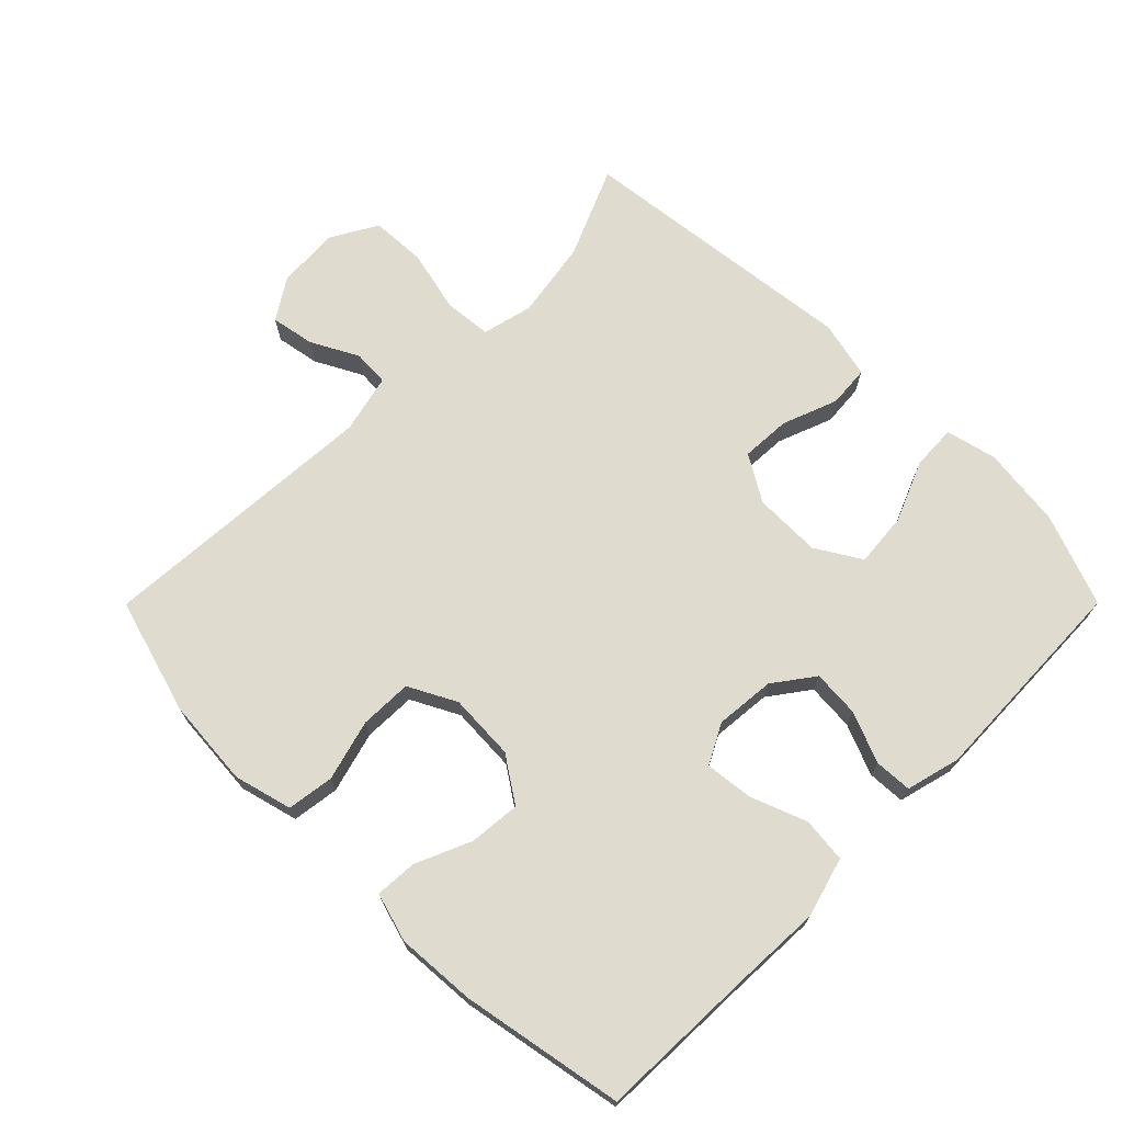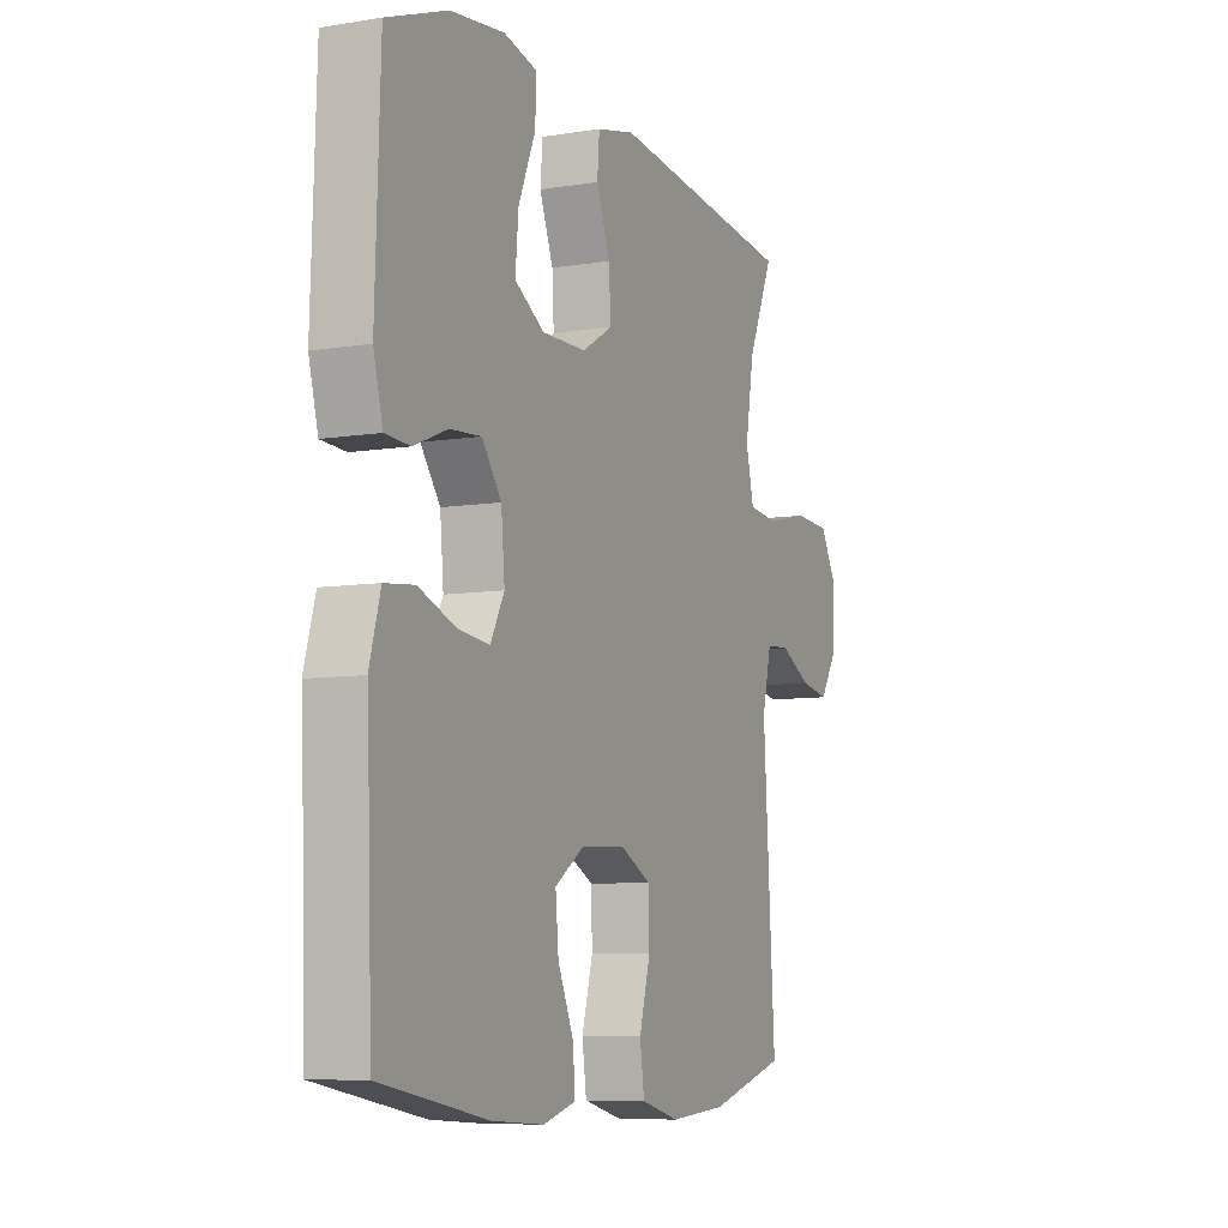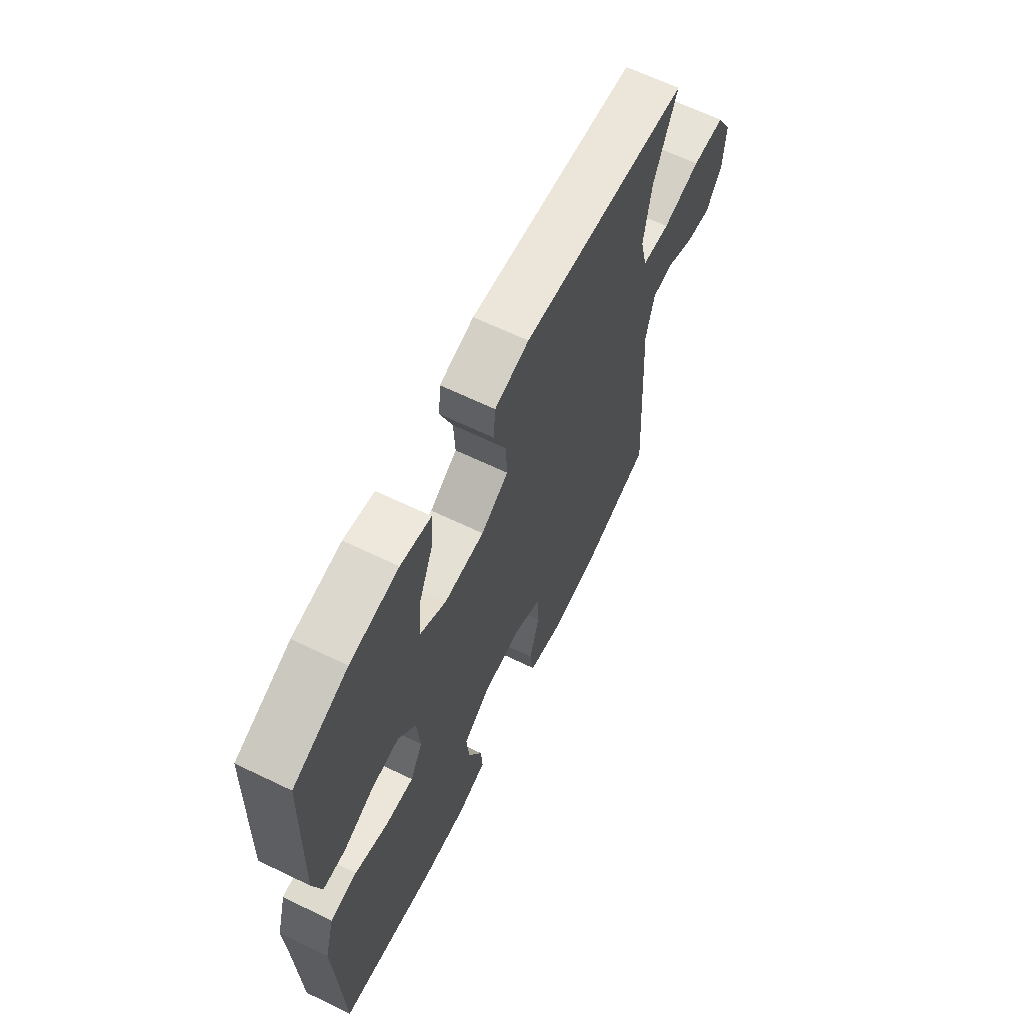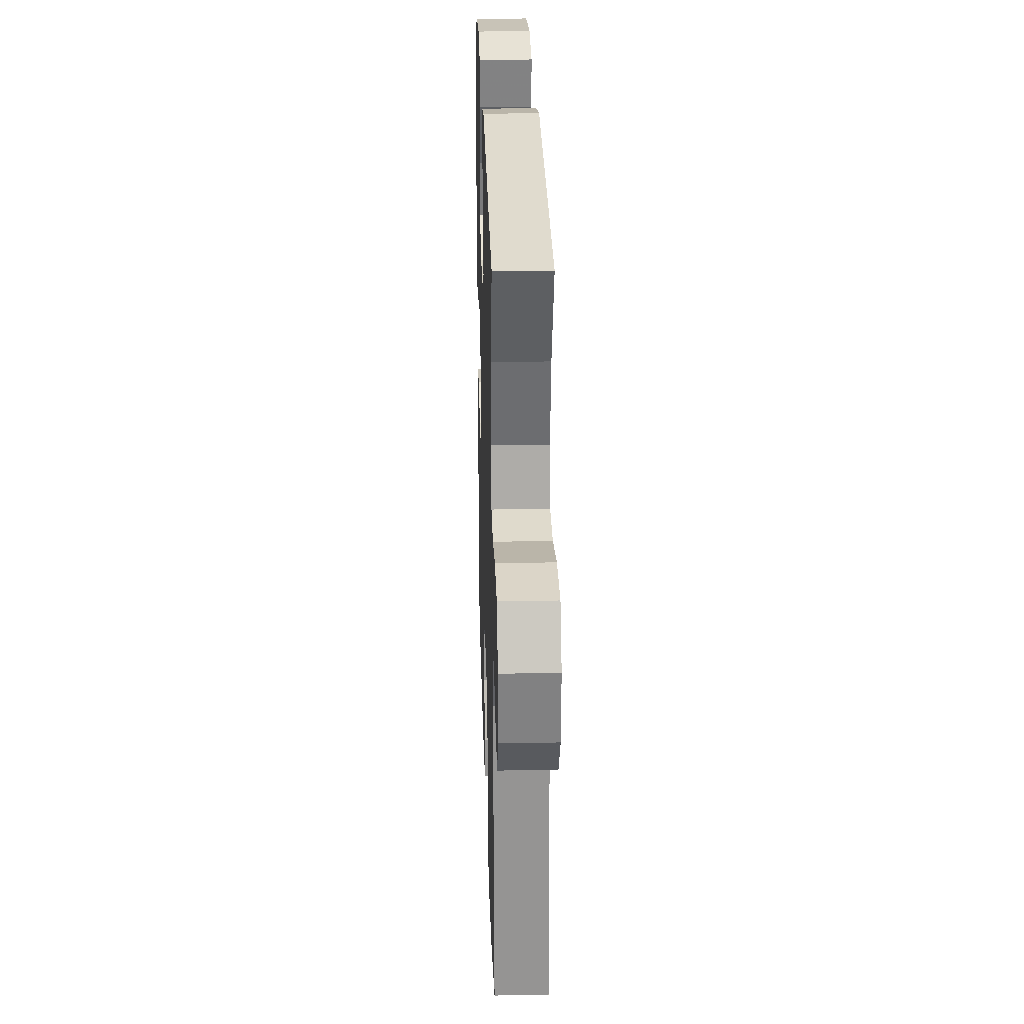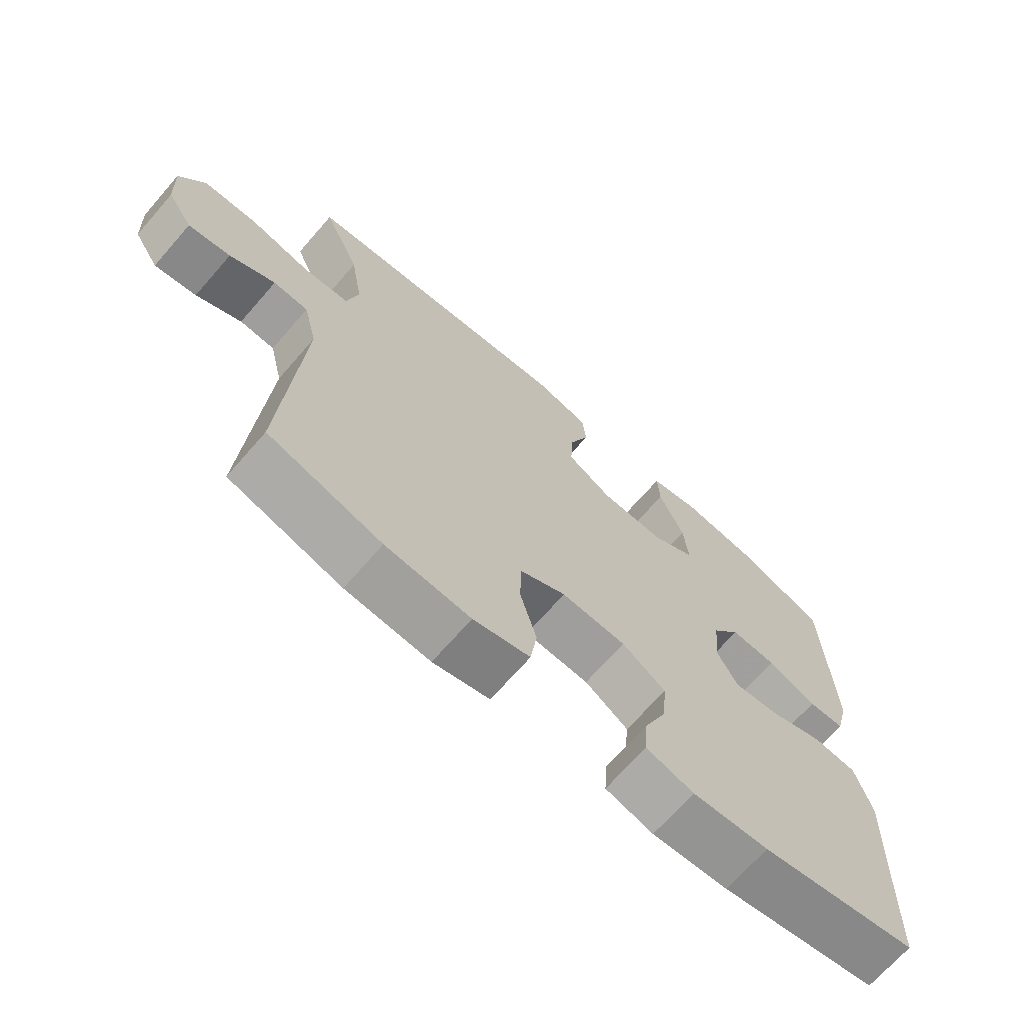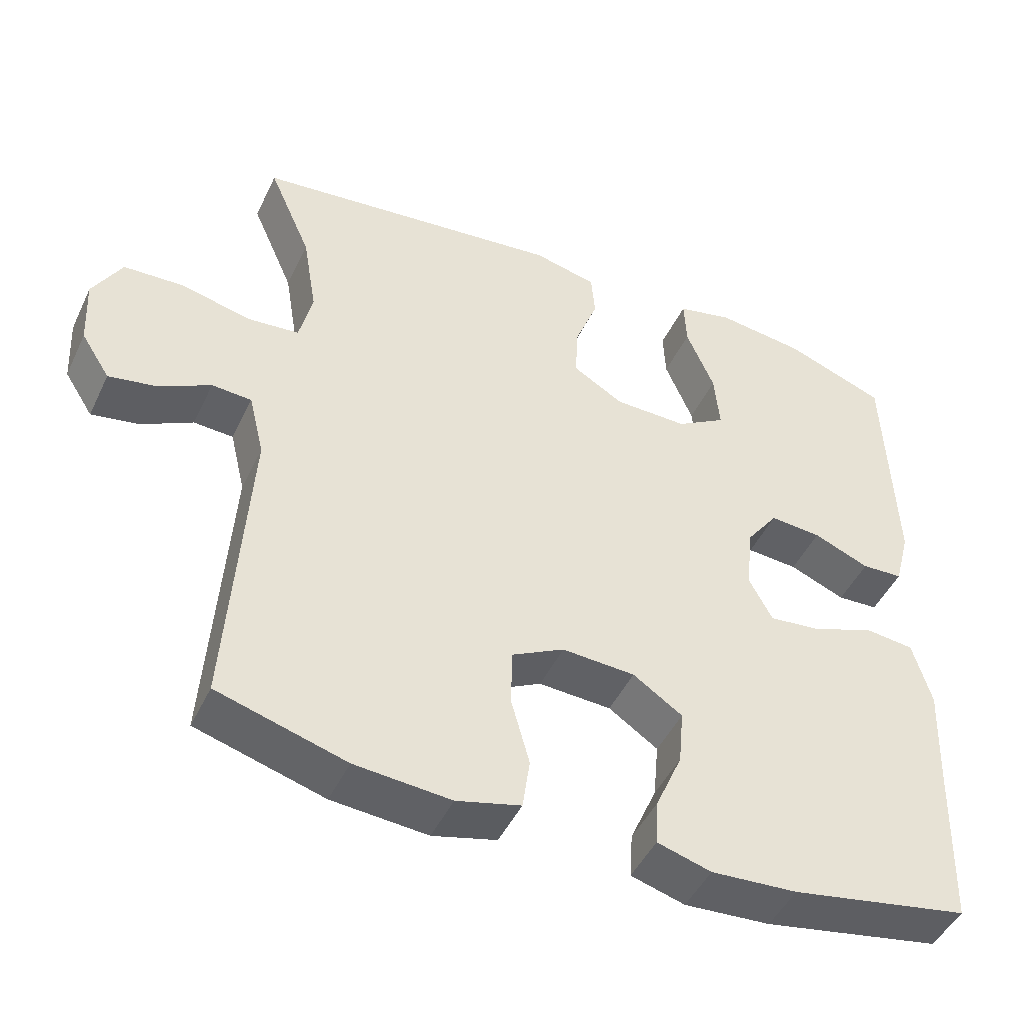
<metadata>
{"format":"obj","ext":"obj","renderer":"f3d","projection":"perspective","resolution":1024,"background":"white","views":[{"elev":70.5,"azim":-135.1,"up":"+Y"},{"elev":-7.7,"azim":-65.4,"up":"+Z"},{"elev":64.8,"azim":-64.1,"up":"+Z"},{"elev":26.7,"azim":88.2,"up":"+Z"},{"elev":-69.3,"azim":138.9,"up":"+Z"},{"elev":-46.9,"azim":155.4,"up":"+Z"}]}
</metadata>
<code>
v -0.5 0.07 0.5
v -0.364 0.07 0.551
v -0.243 0.07 0.566
v -0.167 0.07 0.548
v -0.17 0.07 0.481
v -0.208 0.07 0.39
v -0.215 0.07 0.31
v -0.148 0.07 0.269
v -0.048 0.07 0.27
v 0.021 0.07 0.311
v 0.017 0.07 0.385
v -0.014 0.07 0.467
v -0.009 0.07 0.529
v 0.077 0.07 0.549
v 0.5 0.07 0.5
v 0.442 0.07 0.366
v 0.423 0.07 0.251
v 0.441 0.07 0.175
v 0.511 0.07 0.168
v 0.606 0.07 0.19
v 0.688 0.07 0.186
v 0.727 0.07 0.117
v 0.722 0.07 0.024
v 0.683 0.07 -0.037
v 0.618 0.07 -0.025
v 0.548 0.07 0.012
v 0.494 0.07 0.009
v 0.473 0.07 -0.079
v 0.5 0.07 -0.5
v 0.326 0.07 -0.55
v 0.196 0.07 -0.56
v 0.109 0.07 -0.537
v 0.099 0.07 -0.467
v 0.124 0.07 -0.376
v 0.122 0.07 -0.298
v 0.051 0.07 -0.261
v -0.048 0.07 -0.266
v -0.115 0.07 -0.311
v -0.108 0.07 -0.387
v -0.072 0.07 -0.47
v -0.068 0.07 -0.532
v -0.141 0.07 -0.553
v -0.258 0.07 -0.545
v -0.5 0.07 -0.5
v -0.508 0.07 -0.266
v -0.514 0.07 -0.132
v -0.489 0.07 -0.043
v -0.422 0.07 -0.036
v -0.338 0.07 -0.068
v -0.267 0.07 -0.076
v -0.236 0.07 -0.017
v -0.244 0.07 0.072
v -0.288 0.07 0.132
v -0.358 0.07 0.127
v -0.434 0.07 0.096
v -0.49 0.07 0.099
v -0.511 0.07 0.18
v -0.5 0 0.5
v -0.364 0 0.551
v -0.243 0 0.566
v -0.167 0 0.548
v -0.17 0 0.481
v -0.208 0 0.39
v -0.215 0 0.31
v -0.148 0 0.269
v -0.048 0 0.27
v 0.021 0 0.311
v 0.017 0 0.385
v -0.014 0 0.467
v -0.009 0 0.529
v 0.077 0 0.549
v 0.5 0 0.5
v 0.442 0 0.366
v 0.423 0 0.251
v 0.441 0 0.175
v 0.511 0 0.168
v 0.606 0 0.19
v 0.688 0 0.186
v 0.727 0 0.117
v 0.722 0 0.024
v 0.683 0 -0.037
v 0.618 0 -0.025
v 0.548 0 0.012
v 0.494 0 0.009
v 0.473 0 -0.079
v 0.5 0 -0.5
v 0.326 0 -0.55
v 0.196 0 -0.56
v 0.109 0 -0.537
v 0.099 0 -0.467
v 0.124 0 -0.376
v 0.122 0 -0.298
v 0.051 0 -0.261
v -0.048 0 -0.266
v -0.115 0 -0.311
v -0.108 0 -0.387
v -0.072 0 -0.47
v -0.068 0 -0.532
v -0.141 0 -0.553
v -0.258 0 -0.545
v -0.5 0 -0.5
v -0.508 0 -0.266
v -0.514 0 -0.132
v -0.489 0 -0.043
v -0.422 0 -0.036
v -0.338 0 -0.068
v -0.267 0 -0.076
v -0.236 0 -0.017
v -0.244 0 0.072
v -0.288 0 0.132
v -0.358 0 0.127
v -0.434 0 0.096
v -0.49 0 0.099
v -0.511 0 0.18
f 4 5 6
f 3 4 6
f 2 3 6
f 1 2 6
f 57 1 6
f 56 57 6
f 55 56 6
f 54 55 6
f 53 54 6 7
f 52 53 7 8
f 51 52 8 9
f 50 51 9 10
f 47 48 49
f 46 47 49
f 45 46 49
f 45 49 50
f 44 45 50
f 43 44 50
f 42 43 50
f 41 42 50
f 40 41 50
f 39 40 50
f 38 39 50
f 37 38 50 10
f 32 33 34
f 31 32 34
f 30 31 34
f 29 30 34
f 28 29 34
f 27 28 34 35
f 24 25 26
f 23 24 26
f 22 23 26
f 21 22 26
f 20 21 26
f 19 20 26
f 18 19 26 27
f 14 15 16
f 13 14 16
f 12 13 16
f 11 12 16
f 10 11 16 17
f 10 17 18
f 37 10 18
f 36 37 18
f 18 27 35 36
f 63 62 61
f 63 61 60
f 63 60 59
f 63 59 58
f 63 58 114
f 63 114 113
f 63 113 112
f 63 112 111
f 64 63 111 110
f 65 64 110 109
f 66 65 109 108
f 67 66 108 107
f 106 105 104
f 106 104 103
f 106 103 102
f 107 106 102
f 107 102 101
f 107 101 100
f 107 100 99
f 107 99 98
f 107 98 97
f 107 97 96
f 107 96 95
f 67 107 95 94
f 91 90 89
f 91 89 88
f 91 88 87
f 91 87 86
f 91 86 85
f 92 91 85 84
f 83 82 81
f 83 81 80
f 83 80 79
f 83 79 78
f 83 78 77
f 83 77 76
f 84 83 76 75
f 73 72 71
f 73 71 70
f 73 70 69
f 73 69 68
f 74 73 68 67
f 75 74 67
f 75 67 94
f 75 94 93
f 93 92 84 75
f 1 58 59 2
f 2 59 60 3
f 3 60 61 4
f 4 61 62 5
f 5 62 63 6
f 6 63 64 7
f 7 64 65 8
f 8 65 66 9
f 9 66 67 10
f 10 67 68 11
f 11 68 69 12
f 12 69 70 13
f 13 70 71 14
f 14 71 72 15
f 15 72 73 16
f 16 73 74 17
f 17 74 75 18
f 18 75 76 19
f 19 76 77 20
f 20 77 78 21
f 21 78 79 22
f 22 79 80 23
f 23 80 81 24
f 24 81 82 25
f 25 82 83 26
f 26 83 84 27
f 27 84 85 28
f 28 85 86 29
f 29 86 87 30
f 30 87 88 31
f 31 88 89 32
f 32 89 90 33
f 33 90 91 34
f 34 91 92 35
f 35 92 93 36
f 36 93 94 37
f 37 94 95 38
f 38 95 96 39
f 39 96 97 40
f 40 97 98 41
f 41 98 99 42
f 42 99 100 43
f 43 100 101 44
f 44 101 102 45
f 45 102 103 46
f 46 103 104 47
f 47 104 105 48
f 48 105 106 49
f 49 106 107 50
f 50 107 108 51
f 51 108 109 52
f 52 109 110 53
f 53 110 111 54
f 54 111 112 55
f 55 112 113 56
f 56 113 114 57
f 57 114 58 1

</code>
